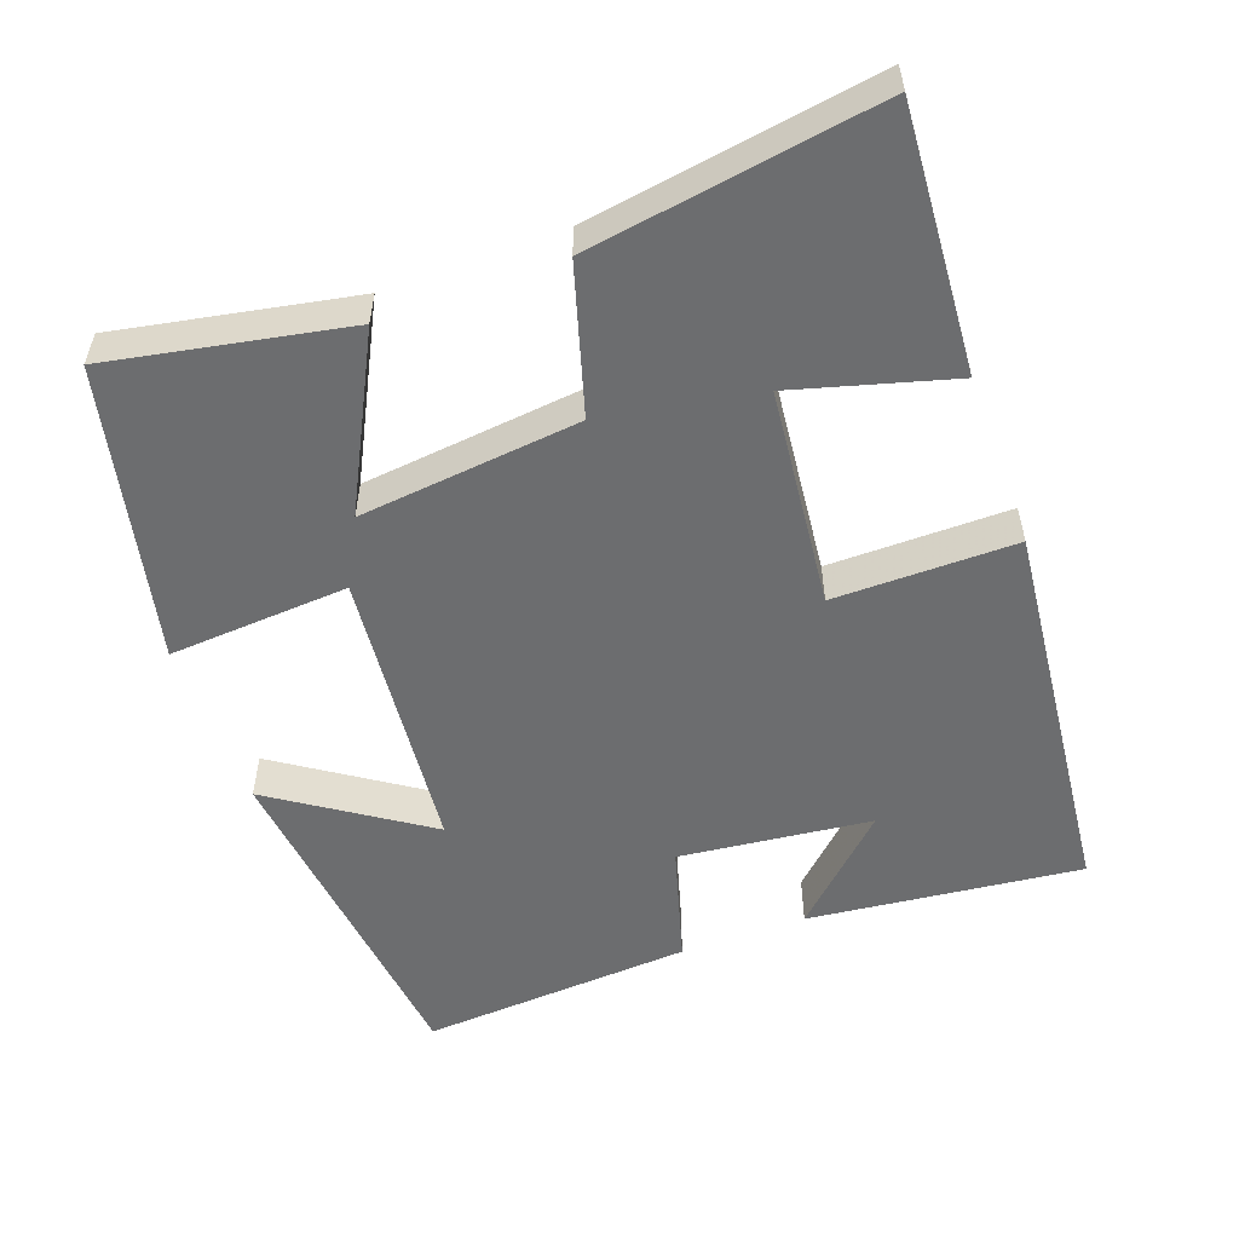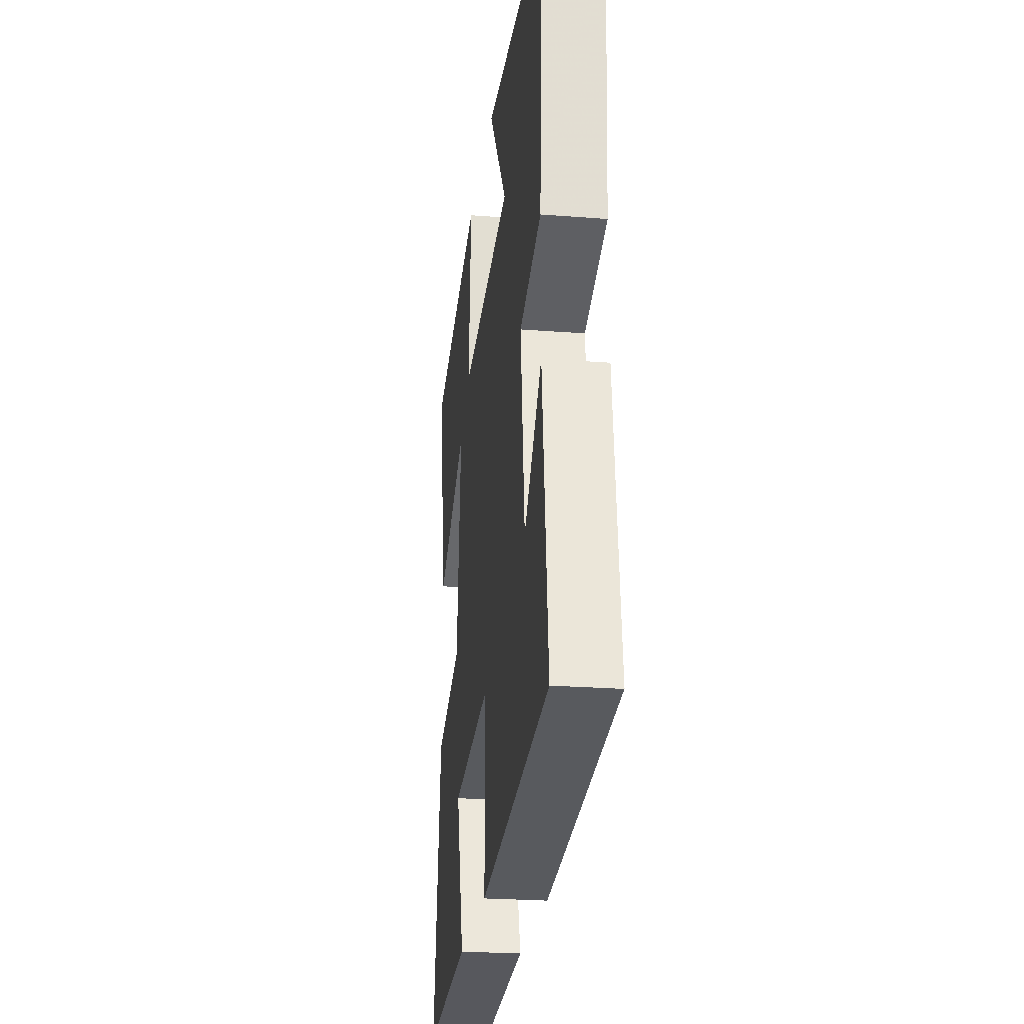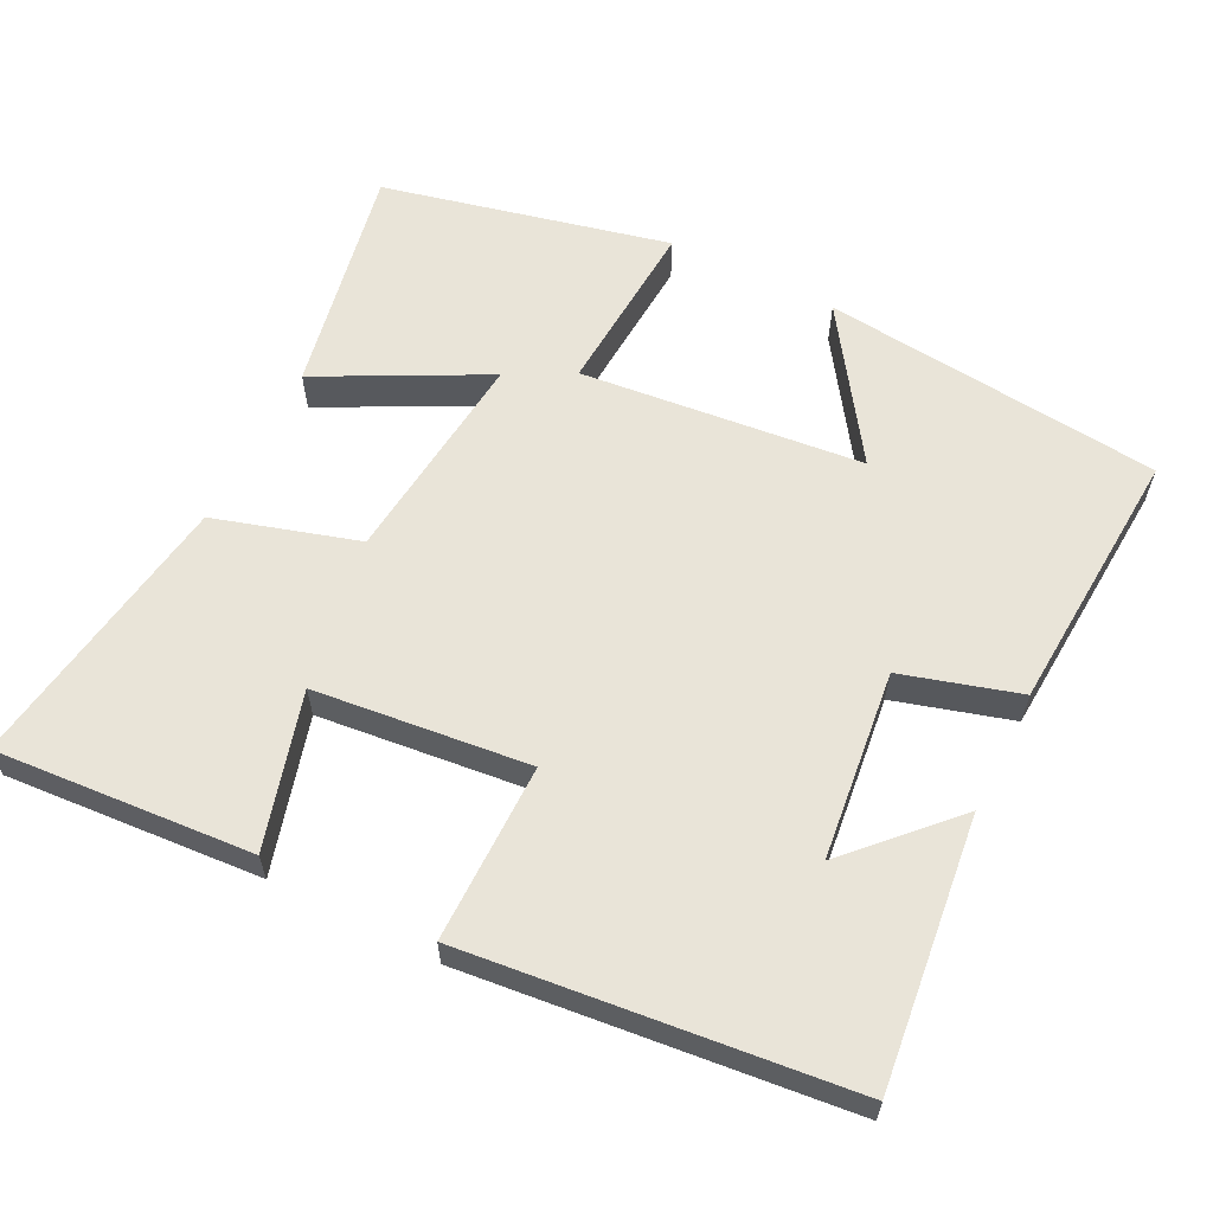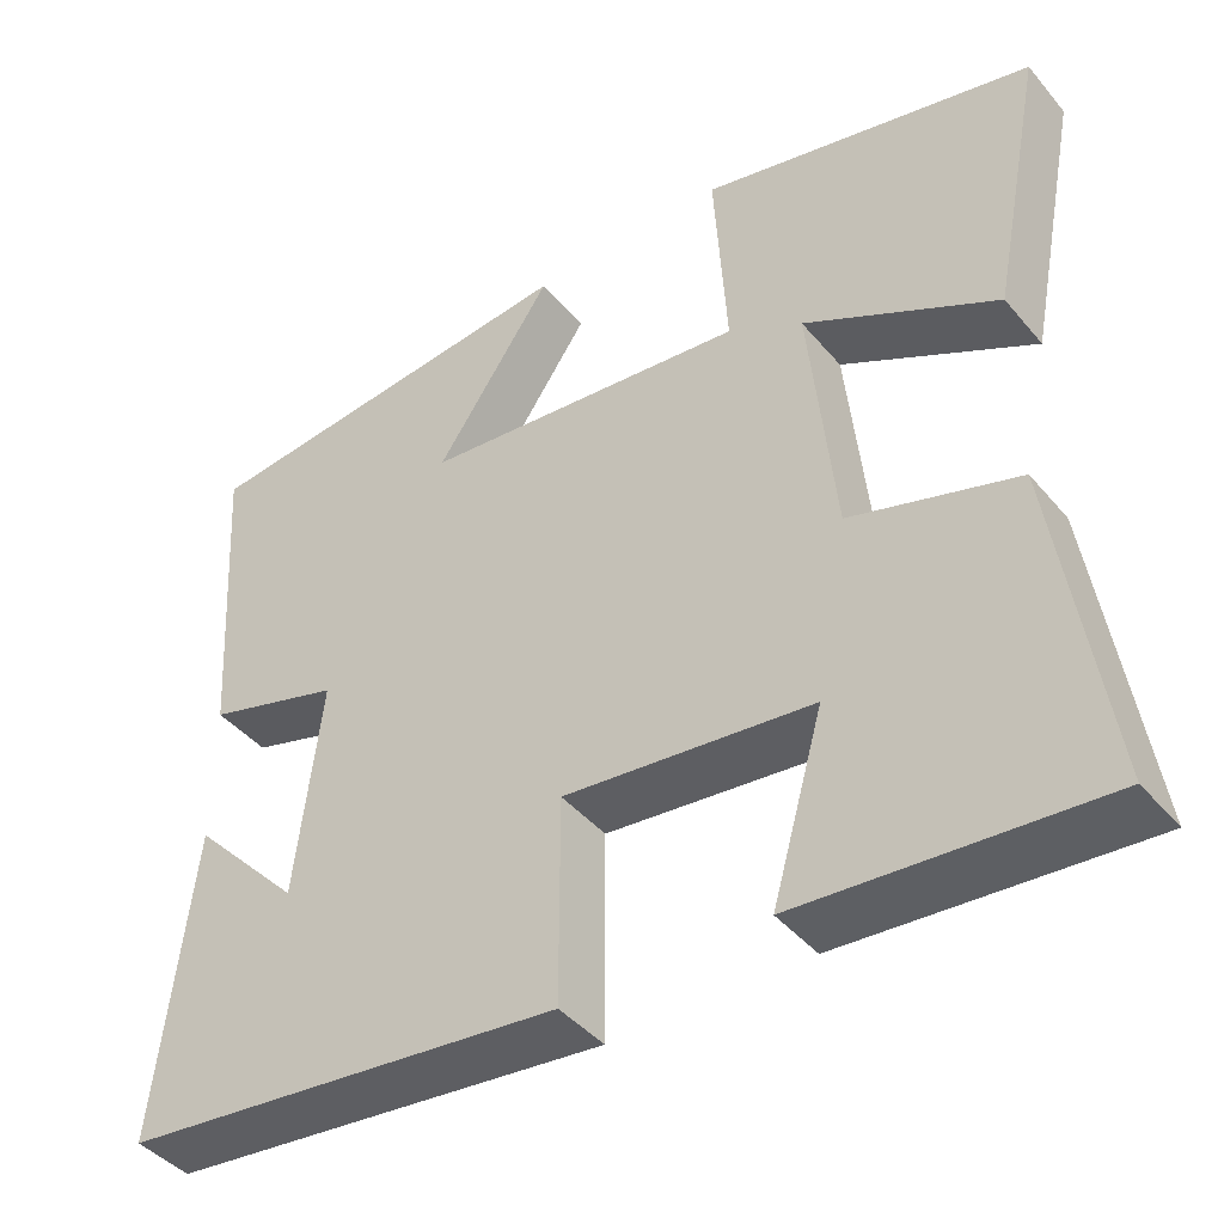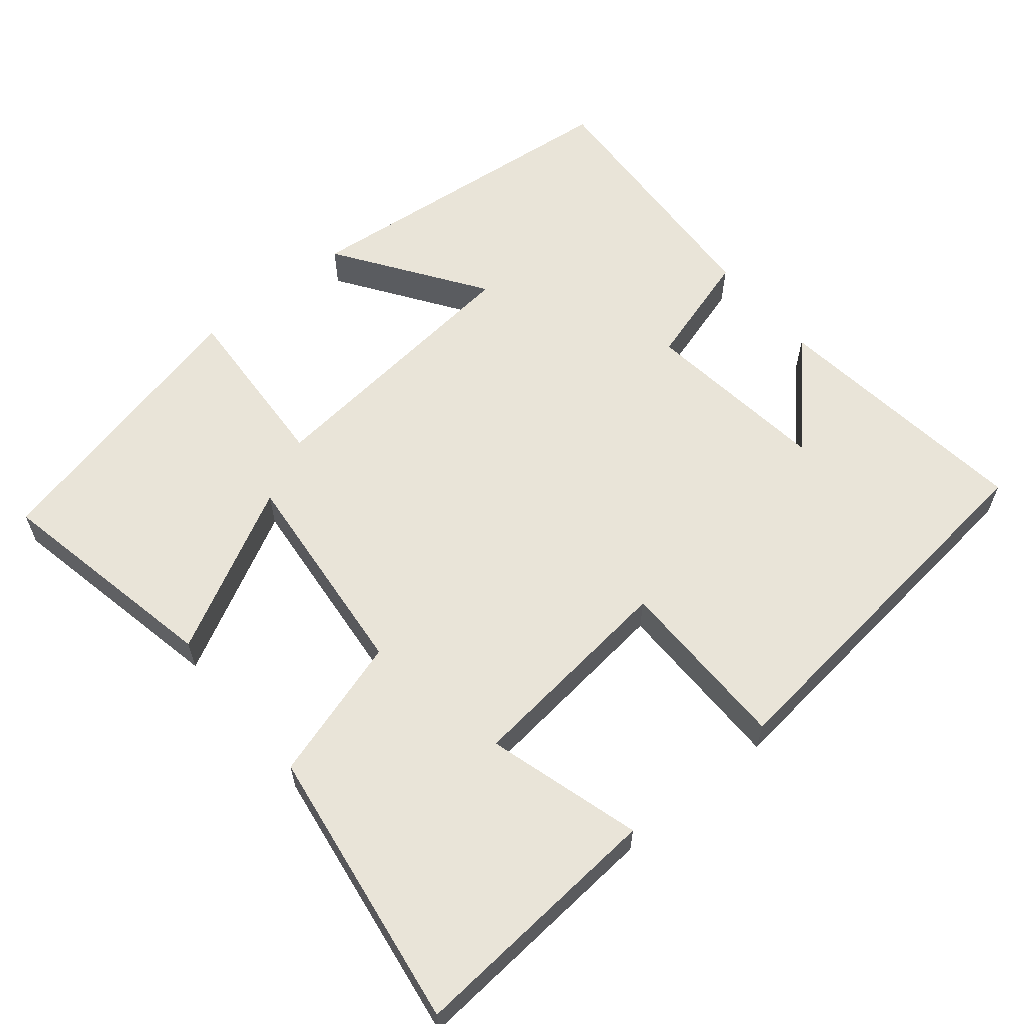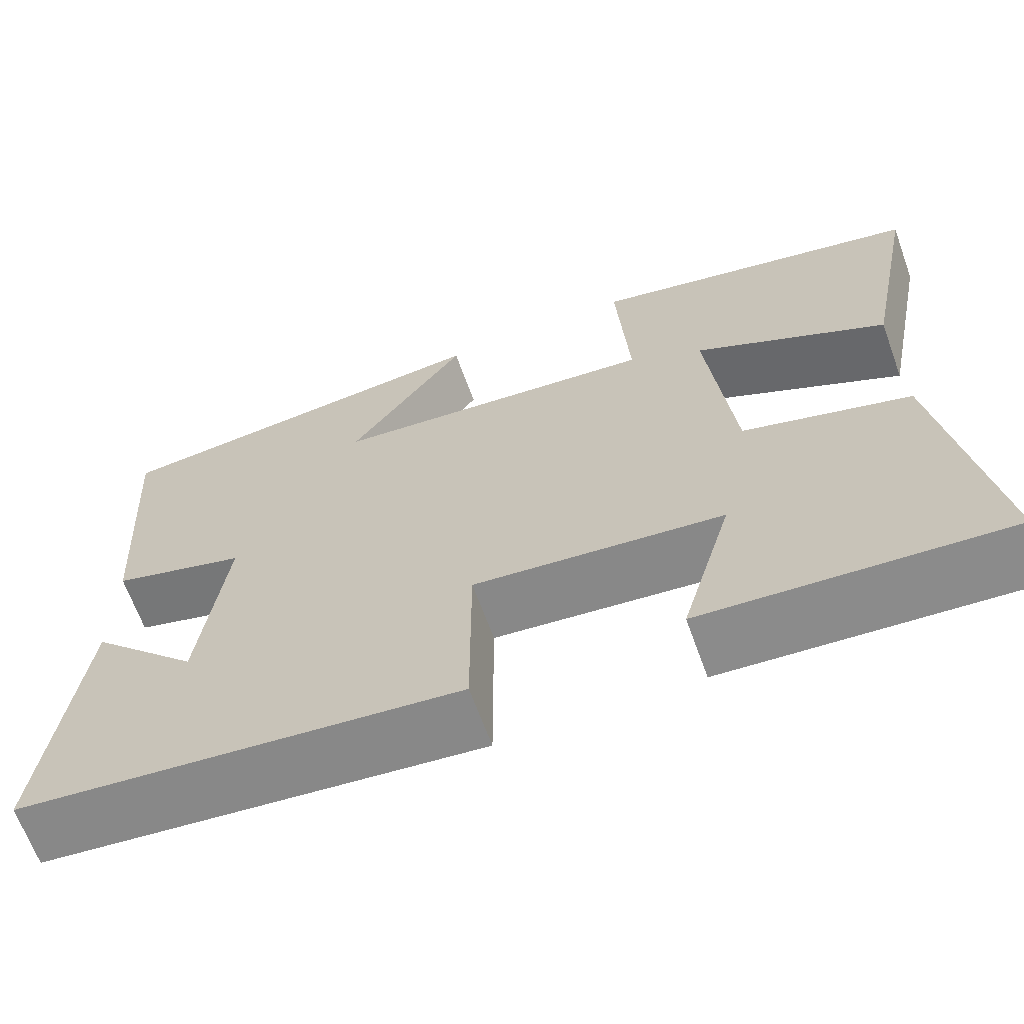
<metadata>
{"format":"obj","ext":"obj","renderer":"f3d","projection":"perspective","resolution":1024,"background":"white","views":[{"elev":-53.9,"azim":110.3,"up":"+Y"},{"elev":-24.8,"azim":-97.2,"up":"+Z"},{"elev":60.6,"azim":-153.2,"up":"+Y"},{"elev":-42.7,"azim":36.6,"up":"+Z"},{"elev":60.2,"azim":140.3,"up":"+Y"},{"elev":-65.9,"azim":19.9,"up":"+Z"}]}
</metadata>
<code>
v 0.558 0.07 -0.526
v 0.208 0.07 -0.5
v 0.268 0.07 -0.29
v -0.024 0.07 -0.258
v -0.024 0.07 -0.5
v -0.542 0.07 -0.444
v -0.5 0.07 -0.08
v -0.371 0.07 -0.215
v -0.341 0.07 0.041
v -0.5 0.07 0.088
v -0.523 0.07 0.452
v -0.06 0.07 0.5
v -0.197 0.07 0.299
v 0.187 0.07 0.259
v 0.172 0.07 0.5
v 0.562 0.07 0.409
v 0.5 0.07 0.095
v 0.275 0.07 0.212
v 0.305 0.07 -0.082
v 0.5 0.07 -0.141
v 0.558 0 -0.526
v 0.208 0 -0.5
v 0.268 0 -0.29
v -0.024 0 -0.258
v -0.024 0 -0.5
v -0.542 0 -0.444
v -0.5 0 -0.08
v -0.371 0 -0.215
v -0.341 0 0.041
v -0.5 0 0.088
v -0.523 0 0.452
v -0.06 0 0.5
v -0.197 0 0.299
v 0.187 0 0.259
v 0.172 0 0.5
v 0.562 0 0.409
v 0.5 0 0.095
v 0.275 0 0.212
v 0.305 0 -0.082
v 0.5 0 -0.141
f 19 20 1
f 15 16 17 18
f 14 15 18 19
f 13 14 19
f 10 11 12 13
f 9 10 13 19
f 8 9 19
f 6 7 8
f 4 5 6 8
f 3 4 8 19
f 1 2 3
f 1 3 19
f 21 40 39
f 38 37 36 35
f 39 38 35 34
f 39 34 33
f 33 32 31 30
f 39 33 30 29
f 39 29 28
f 28 27 26
f 28 26 25 24
f 39 28 24 23
f 23 22 21
f 39 23 21
f 1 21 22 2
f 2 22 23 3
f 3 23 24 4
f 4 24 25 5
f 5 25 26 6
f 6 26 27 7
f 7 27 28 8
f 8 28 29 9
f 9 29 30 10
f 10 30 31 11
f 11 31 32 12
f 12 32 33 13
f 13 33 34 14
f 14 34 35 15
f 15 35 36 16
f 16 36 37 17
f 17 37 38 18
f 18 38 39 19
f 19 39 40 20
f 20 40 21 1

</code>
